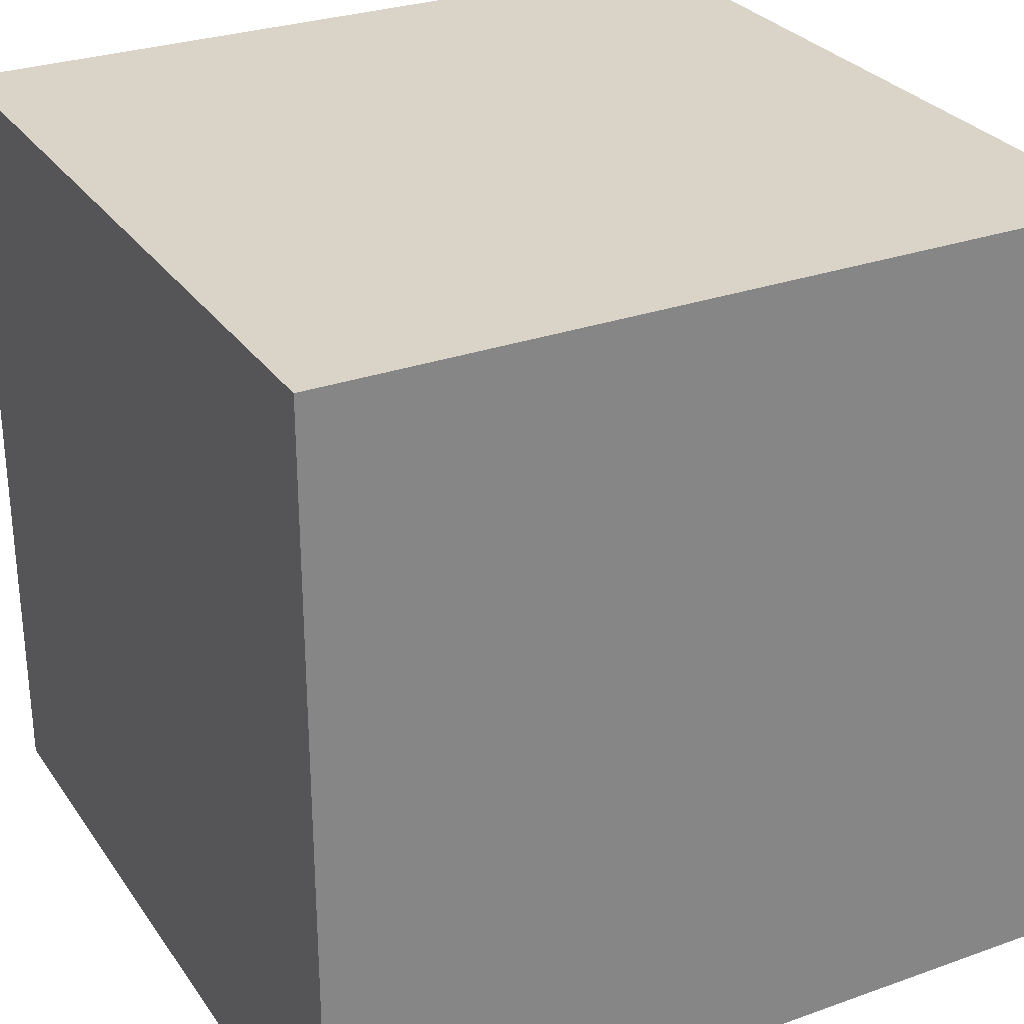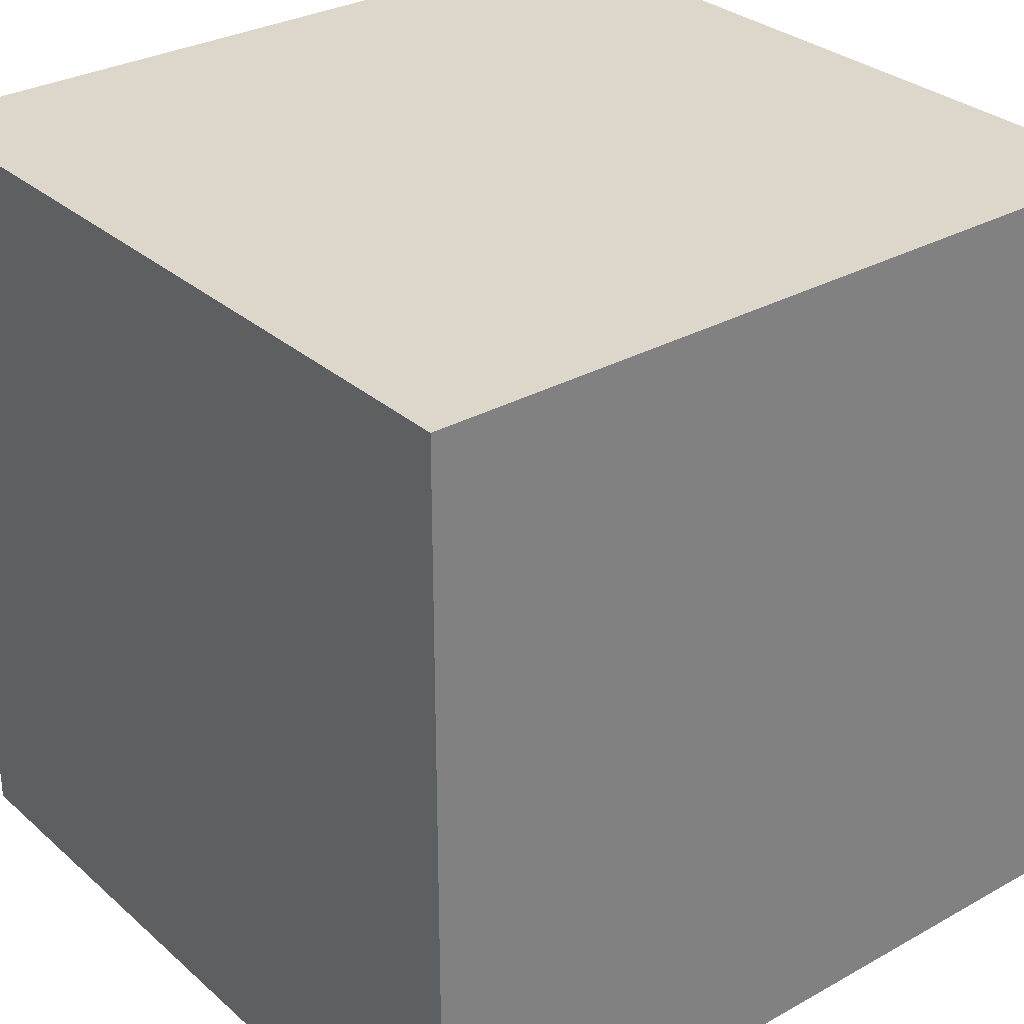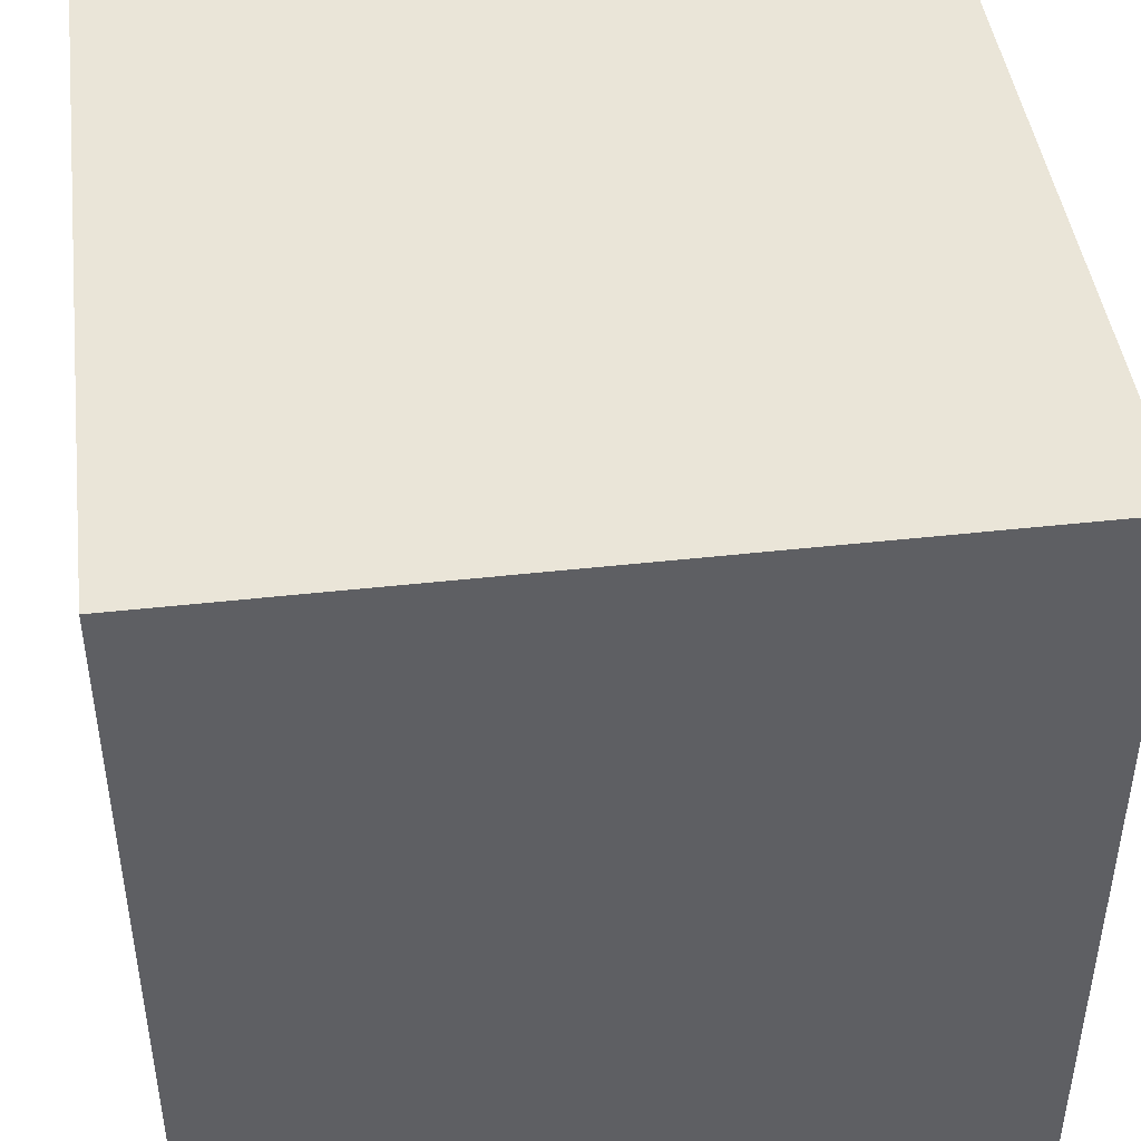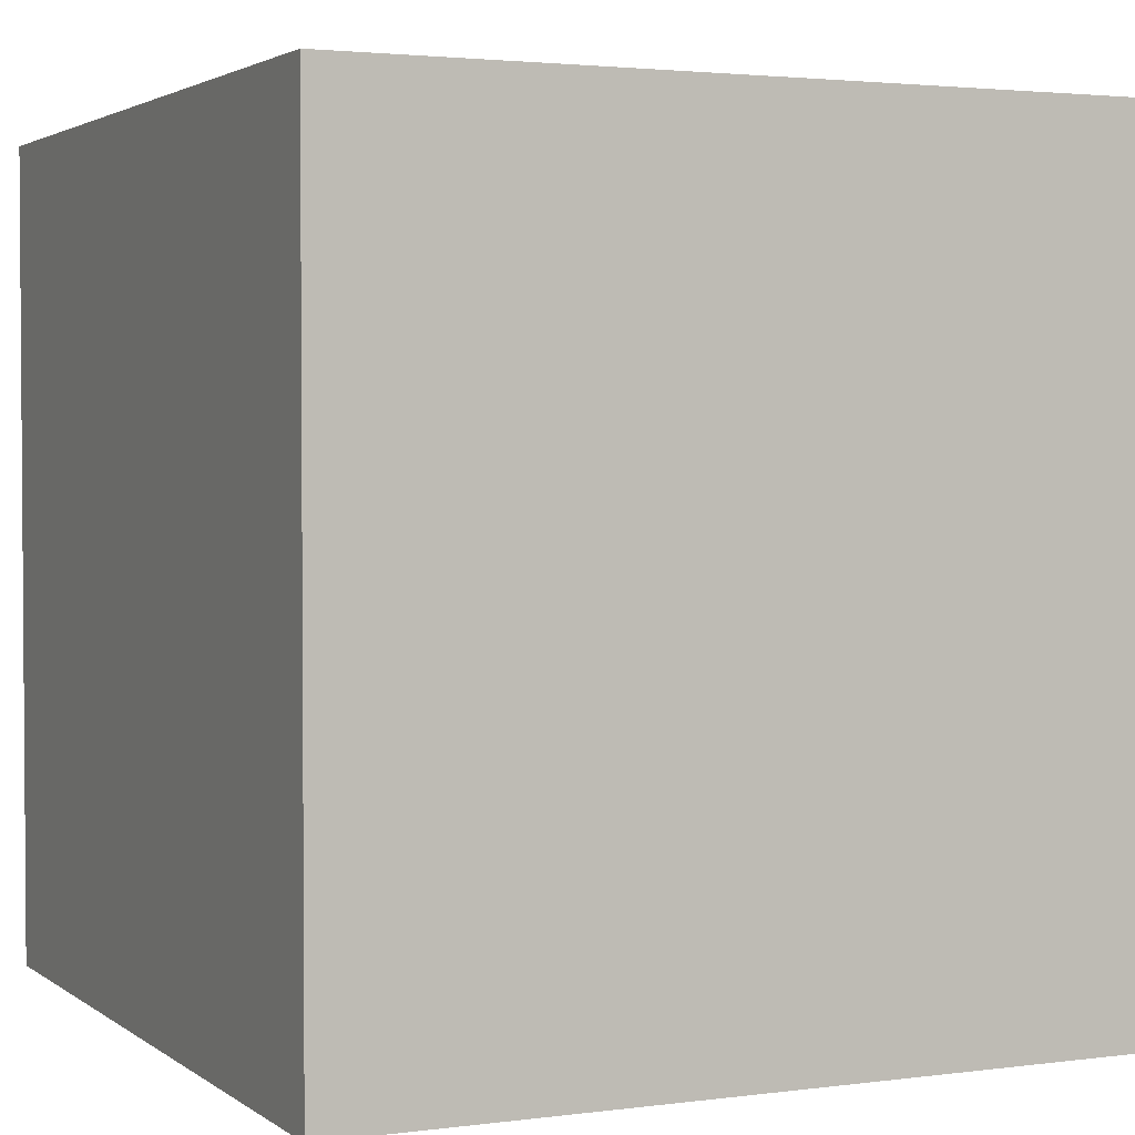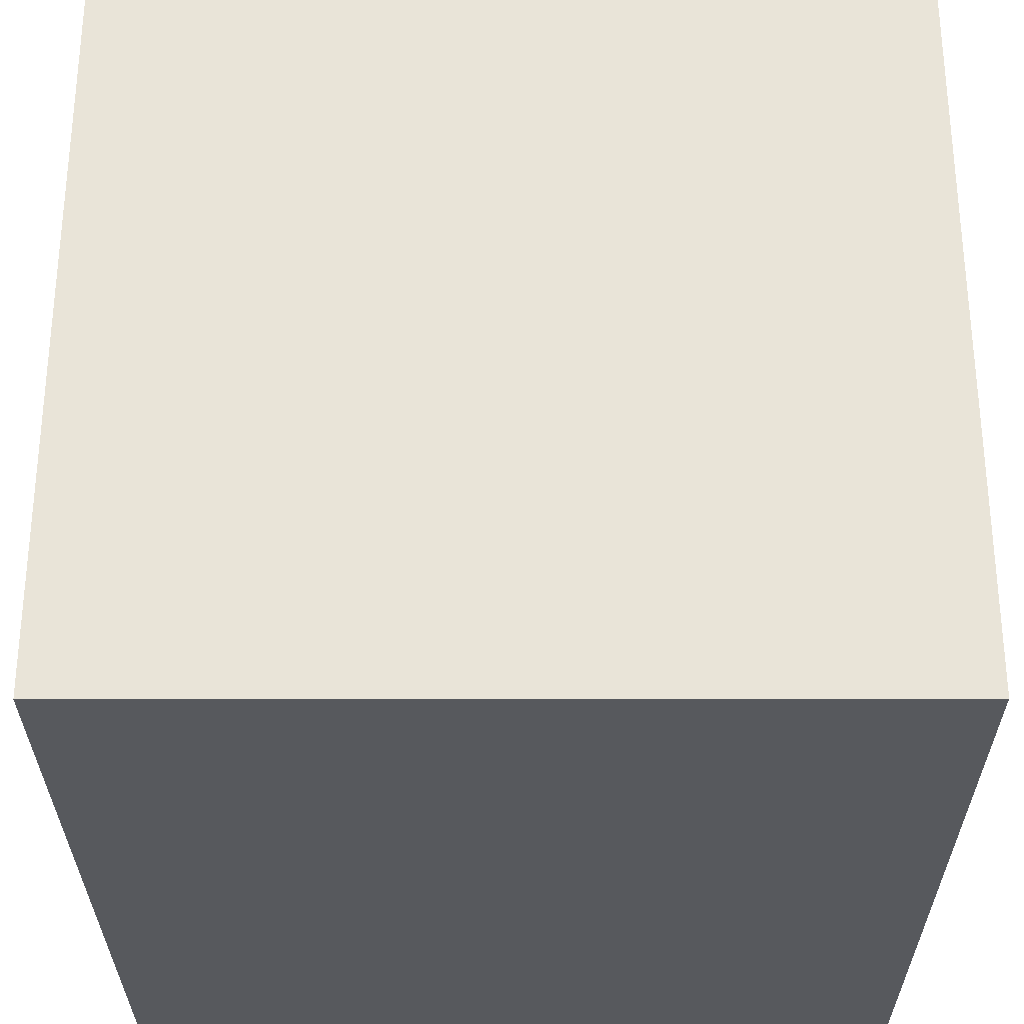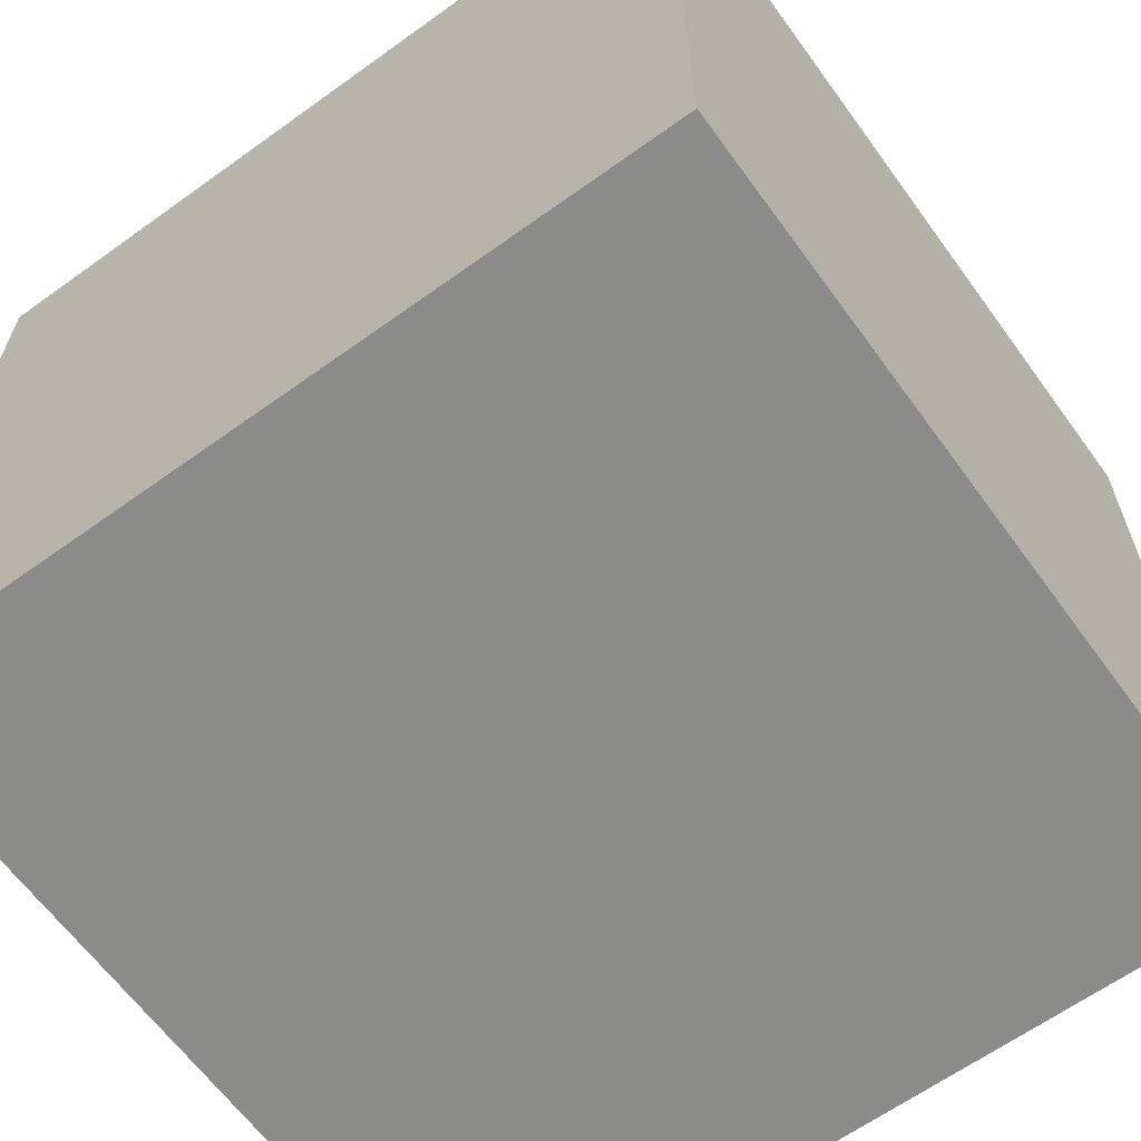
<metadata>
{"format":"obj","ext":"obj","renderer":"f3d","projection":"perspective","resolution":1024,"background":"white","views":[{"elev":28.8,"azim":-118.0,"up":"+Z"},{"elev":30.5,"azim":-128.8,"up":"+Z"},{"elev":44.7,"azim":-7.4,"up":"+Y"},{"elev":2.6,"azim":-25.0,"up":"+Y"},{"elev":-29.6,"azim":-179.9,"up":"+Y"},{"elev":-63.7,"azim":-144.0,"up":"+Y"}]}
</metadata>
<code>
v 0 0 0
v 0 0 1
v 0 1 0
v 0 1 1
v 1 0 0
v 1 0 1
v 1 1 0
v 1 1 1
f 1 7 5
f 1 3 7
f 1 4 3
f 1 2 4
f 3 8 7
f 3 4 8
f 5 7 8
f 5 8 6
f 1 5 6
f 1 6 2
f 2 6 8
f 2 8 4

</code>
